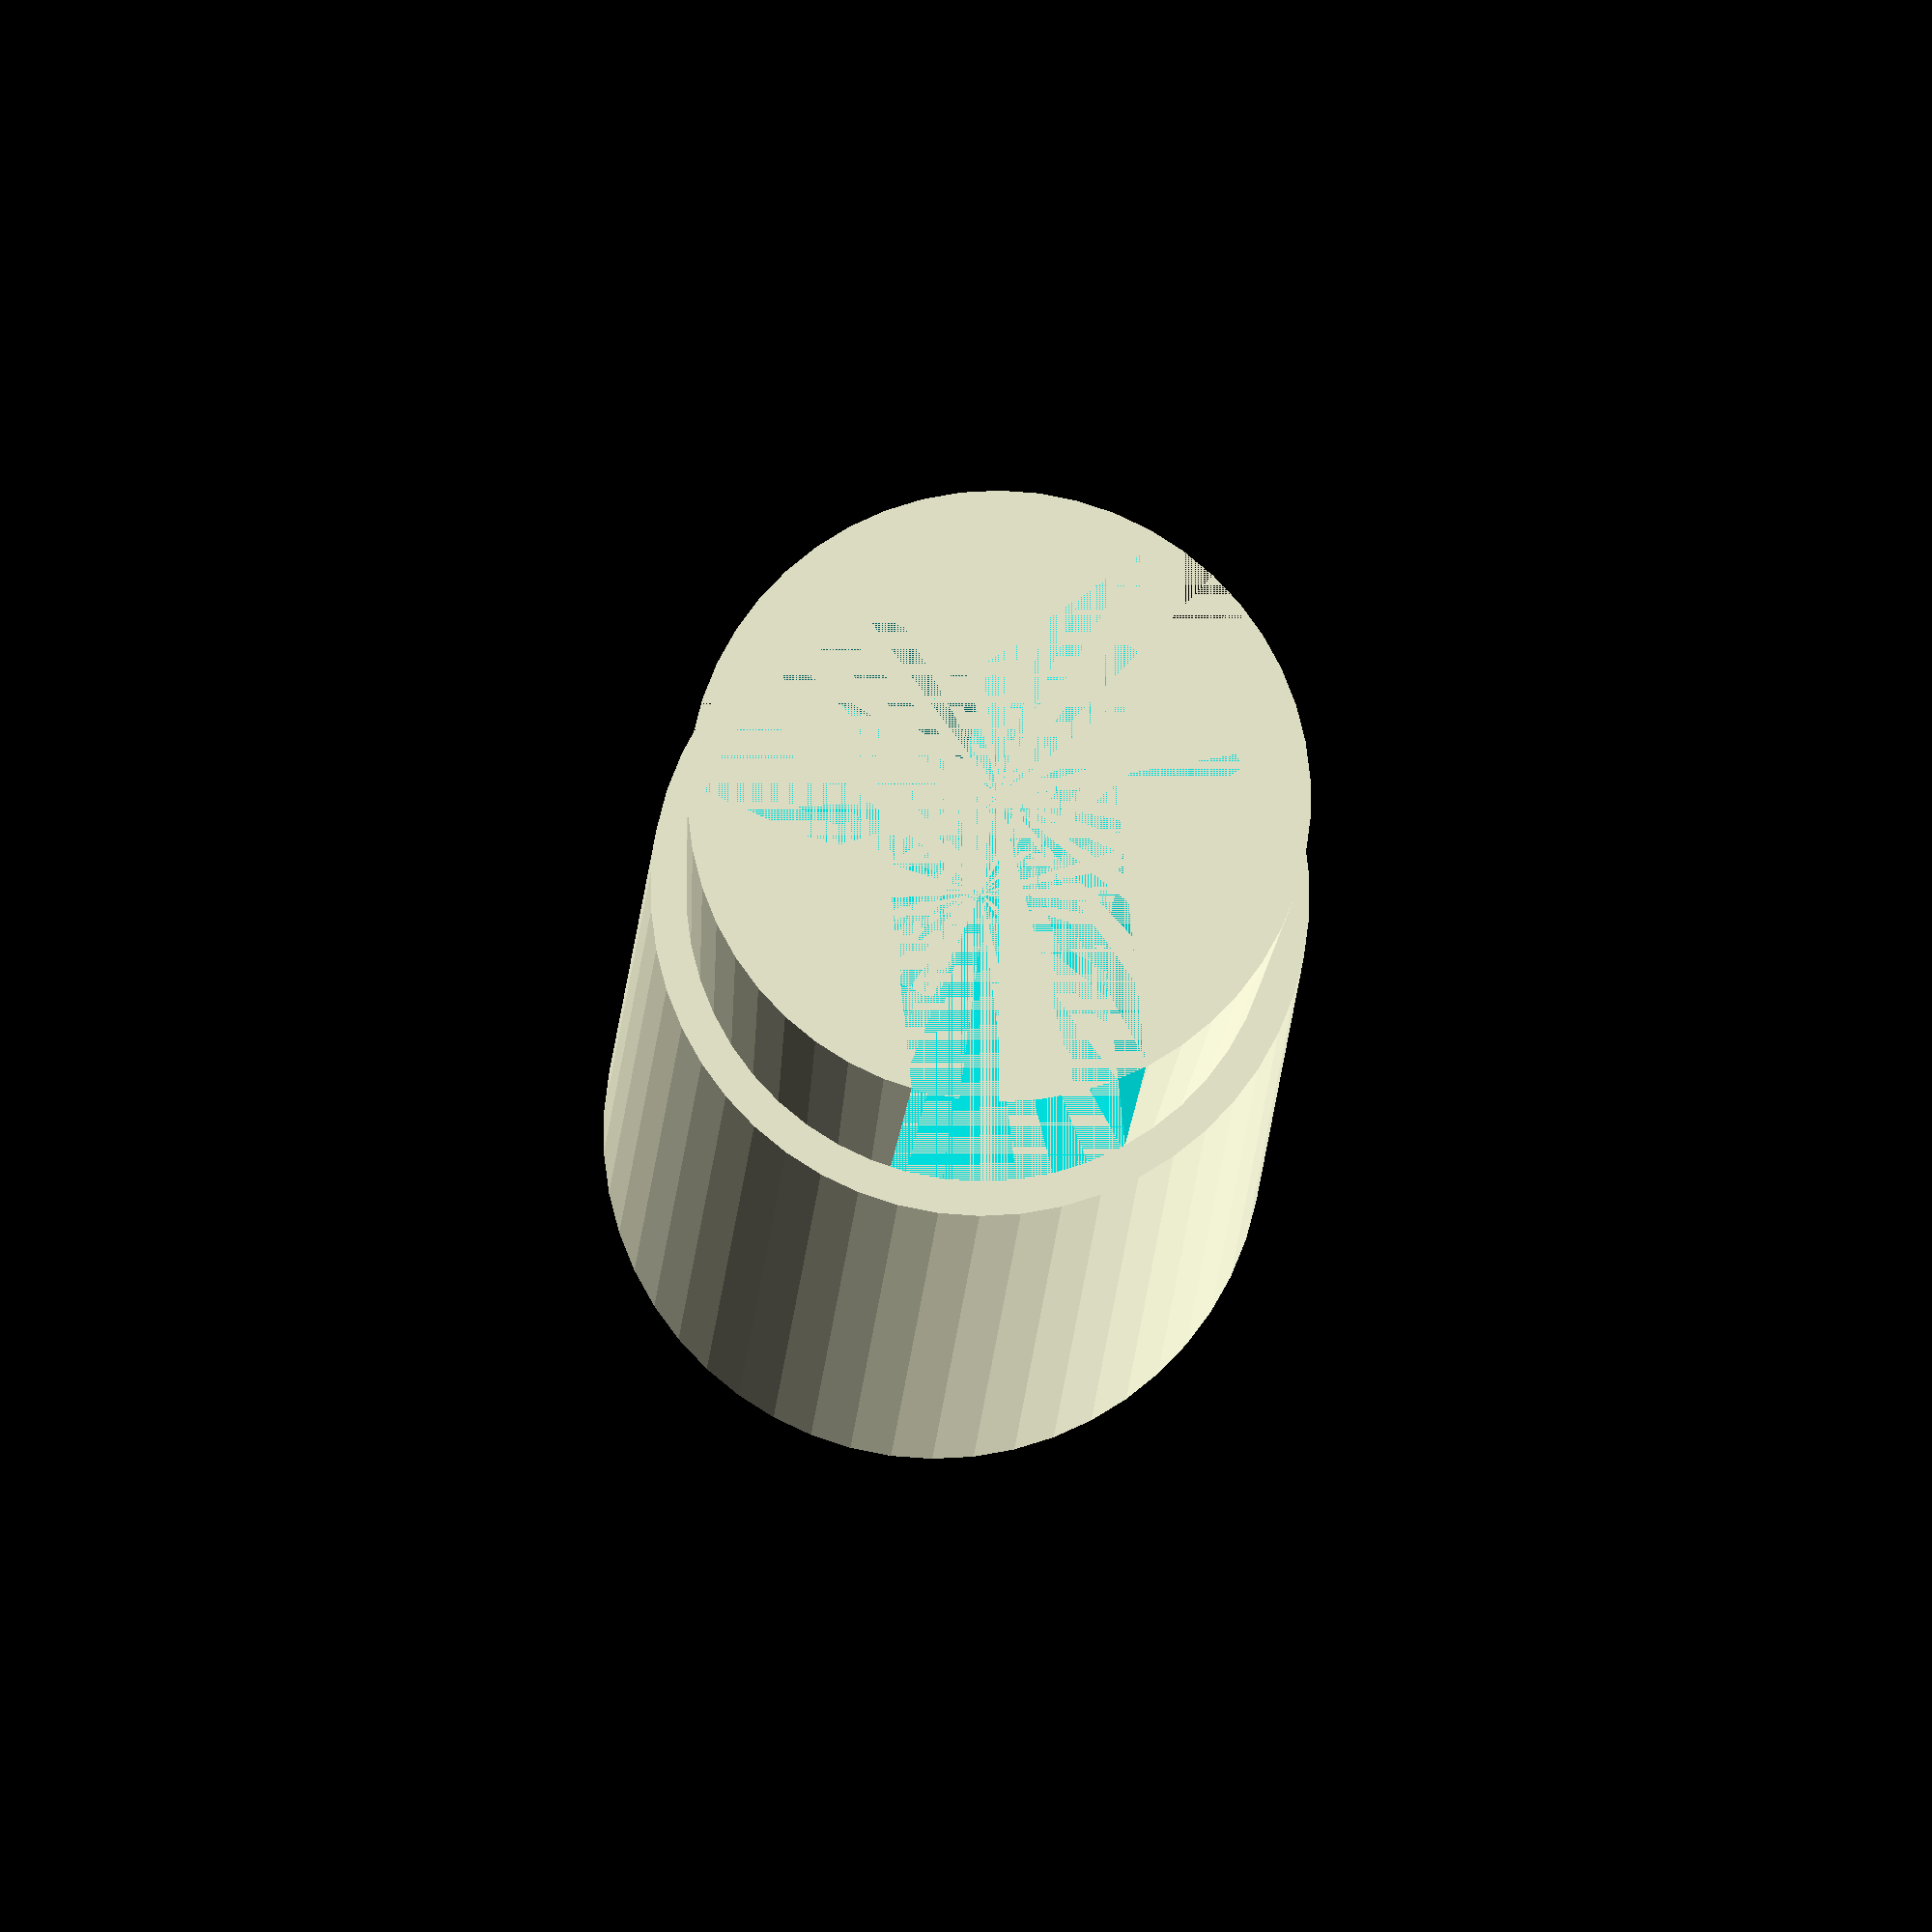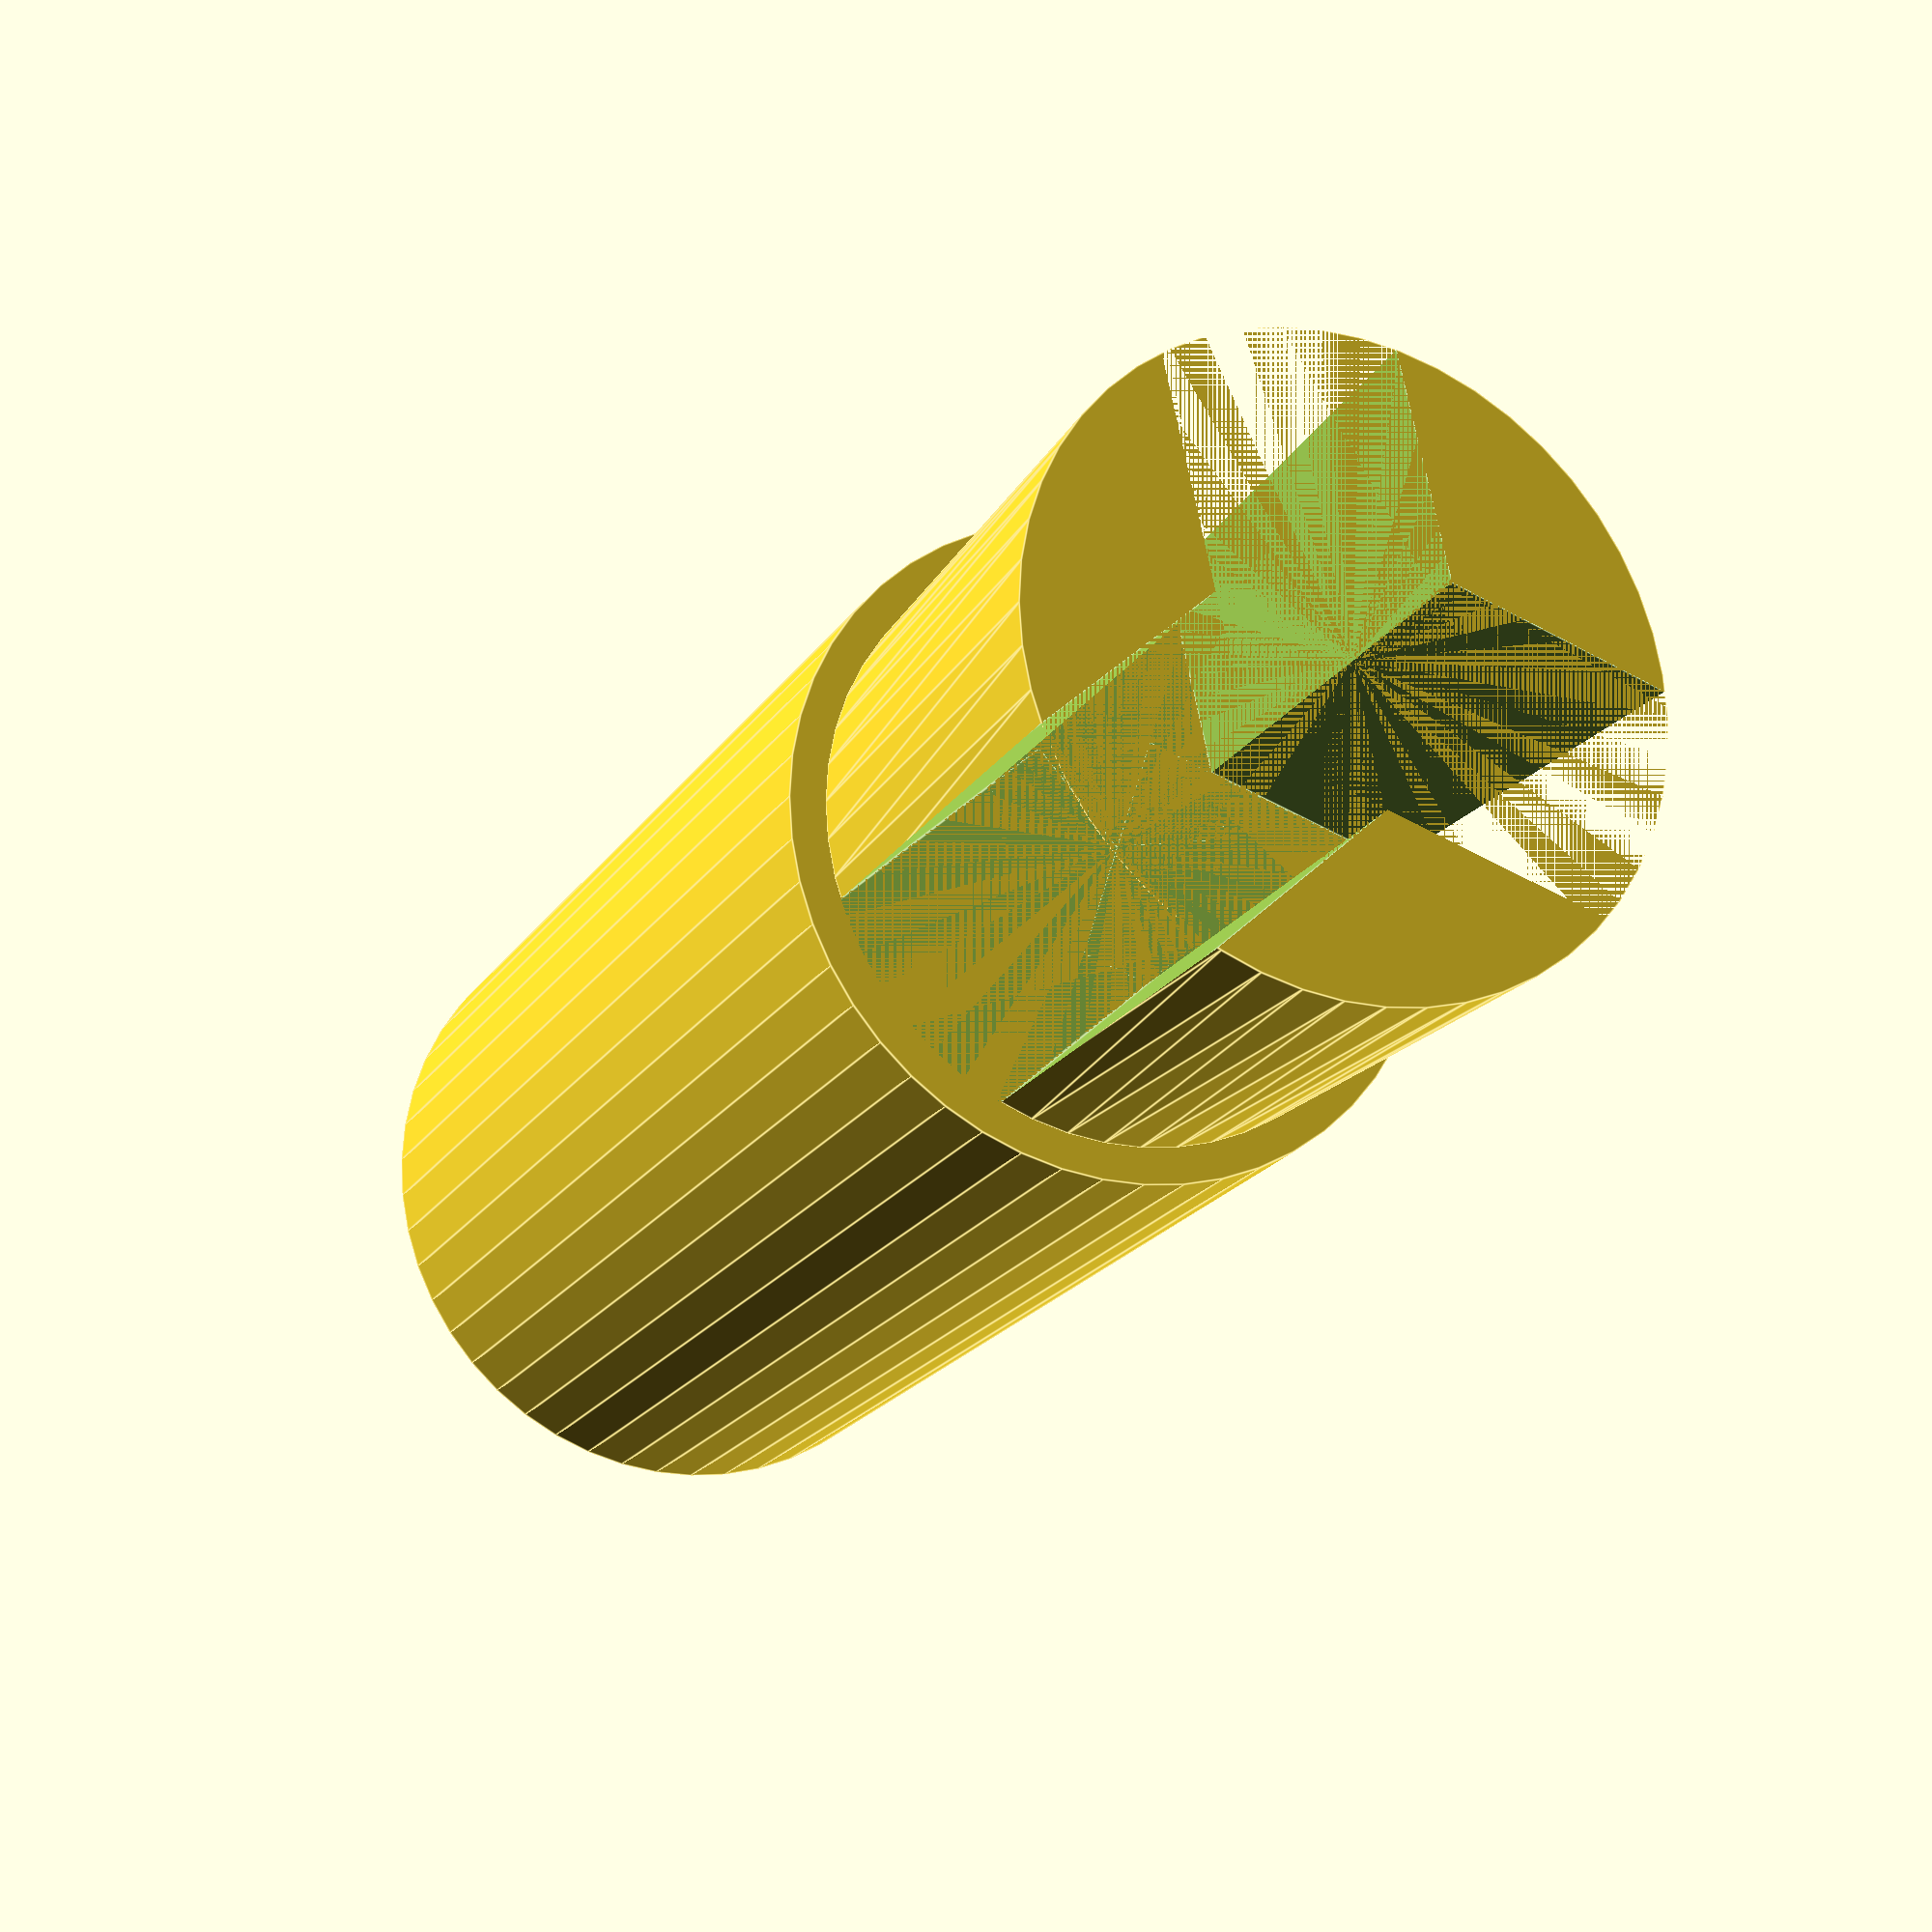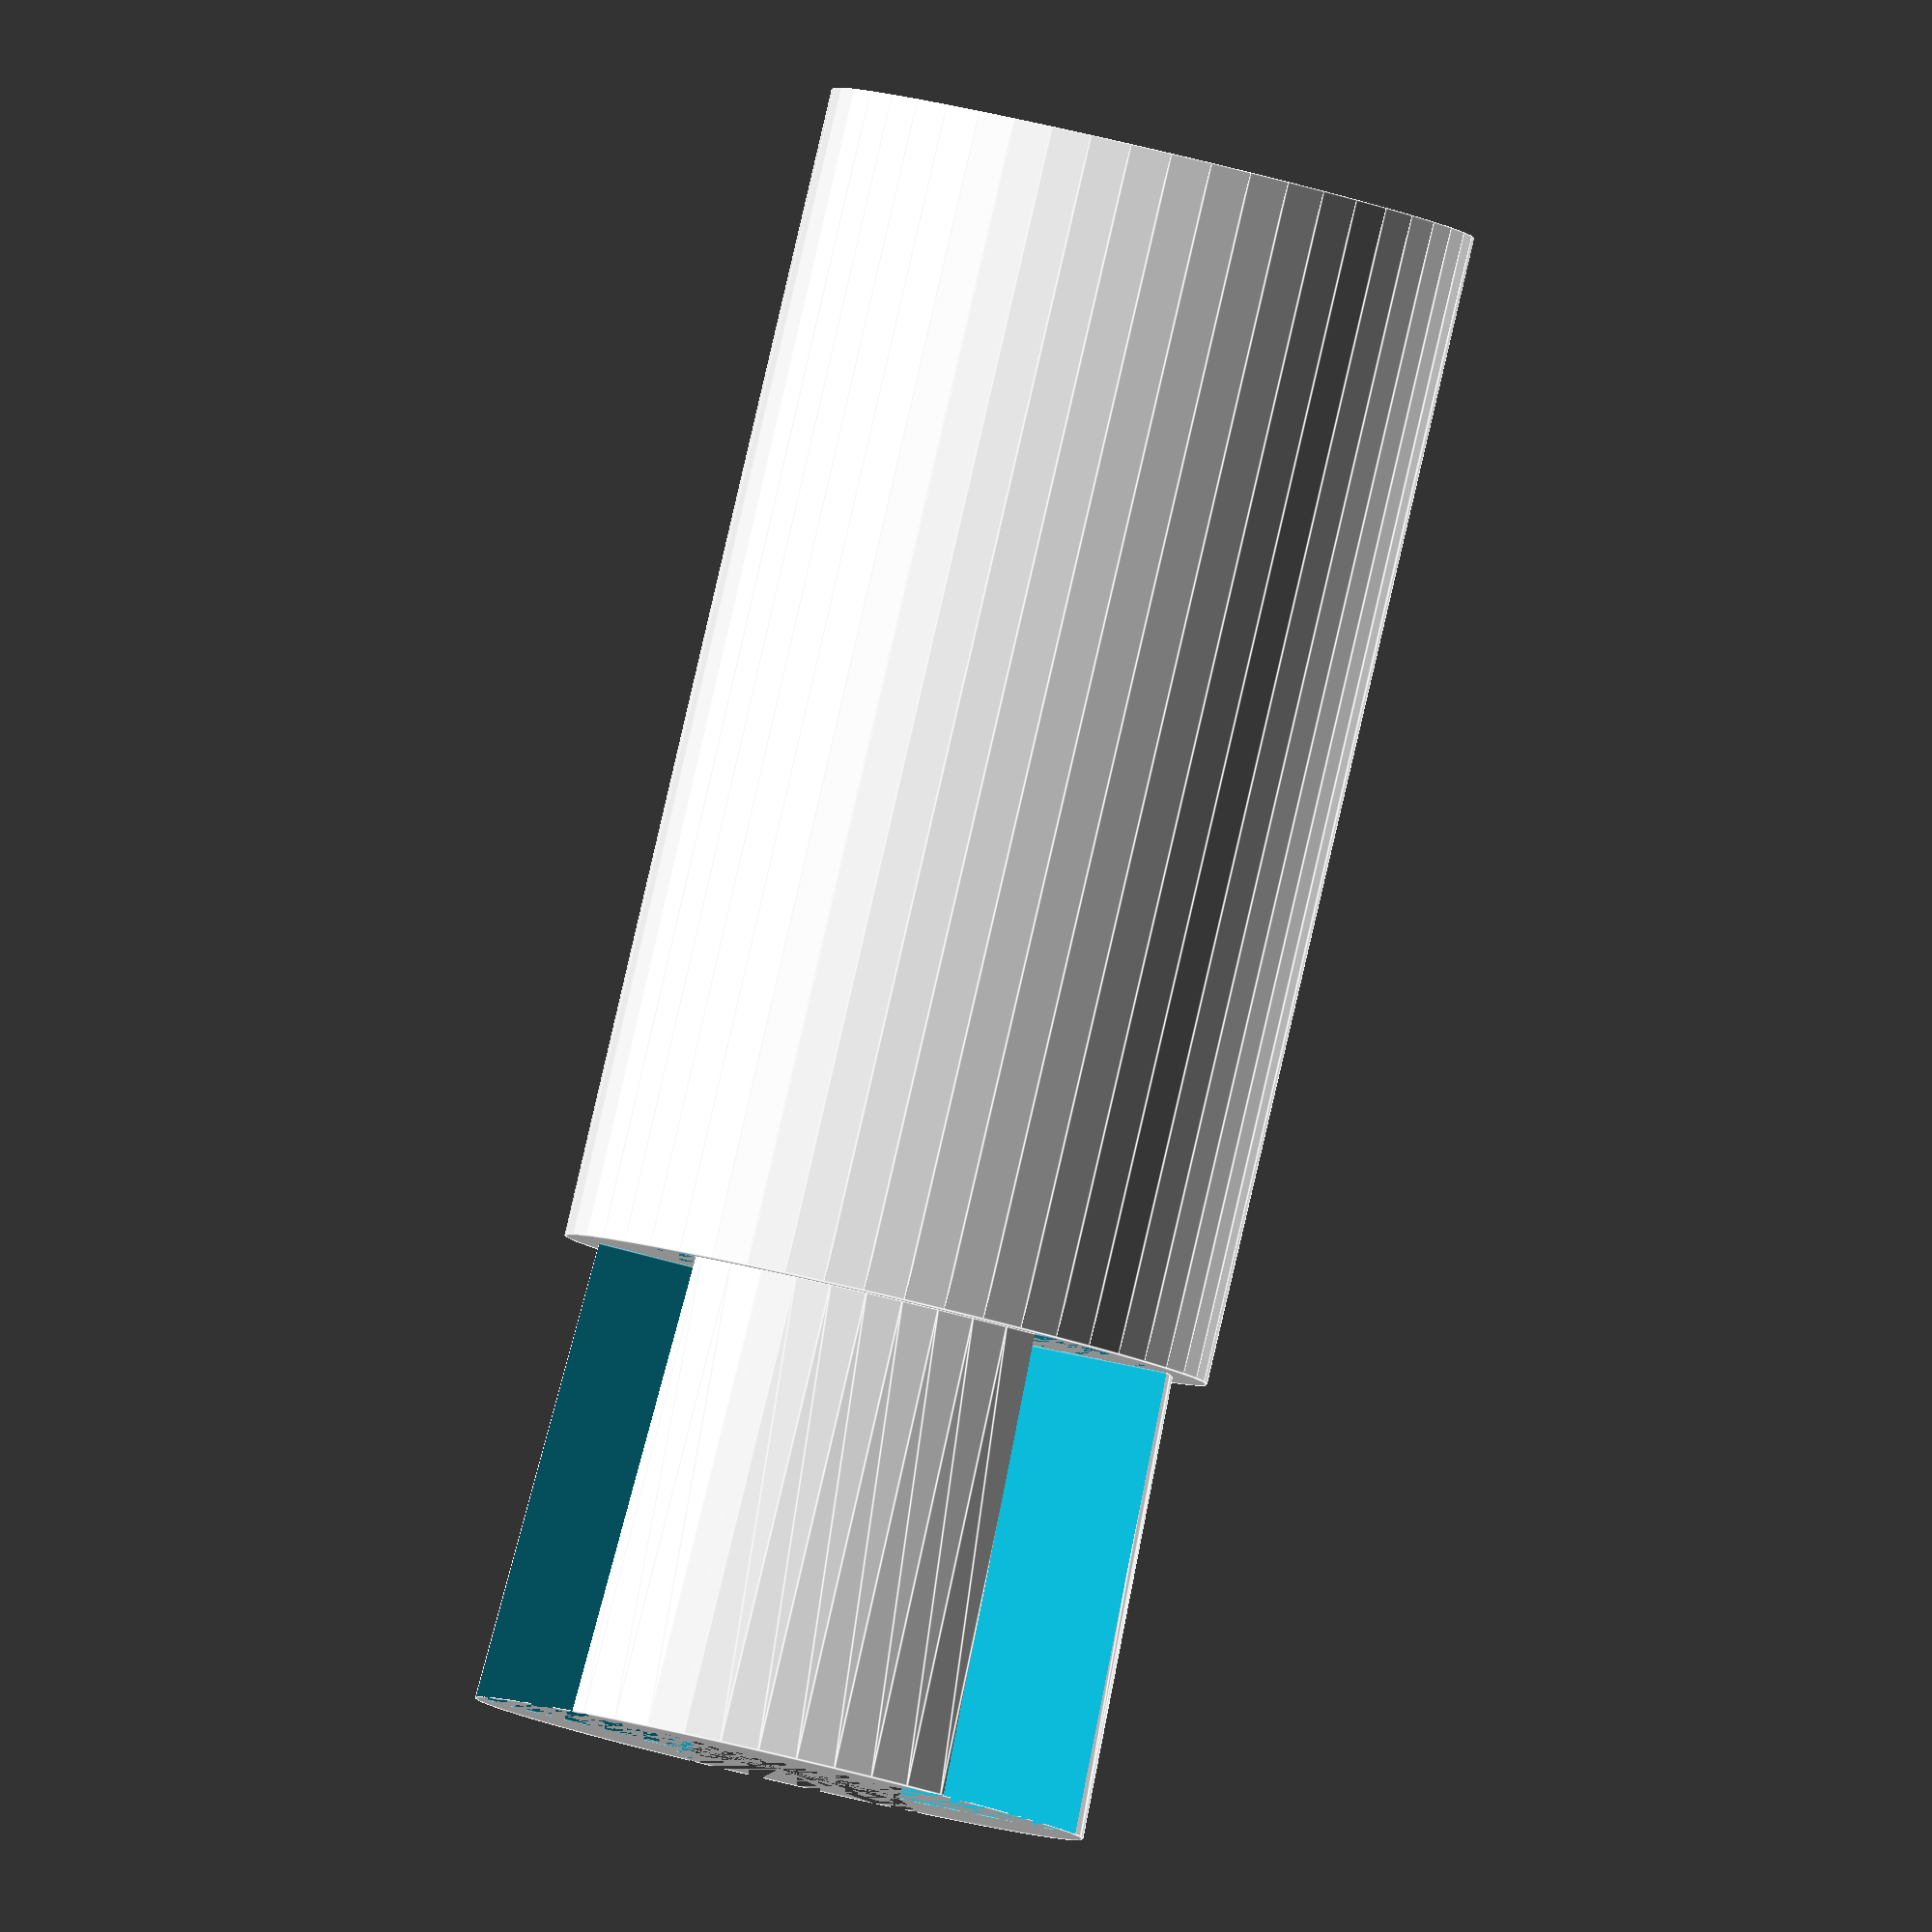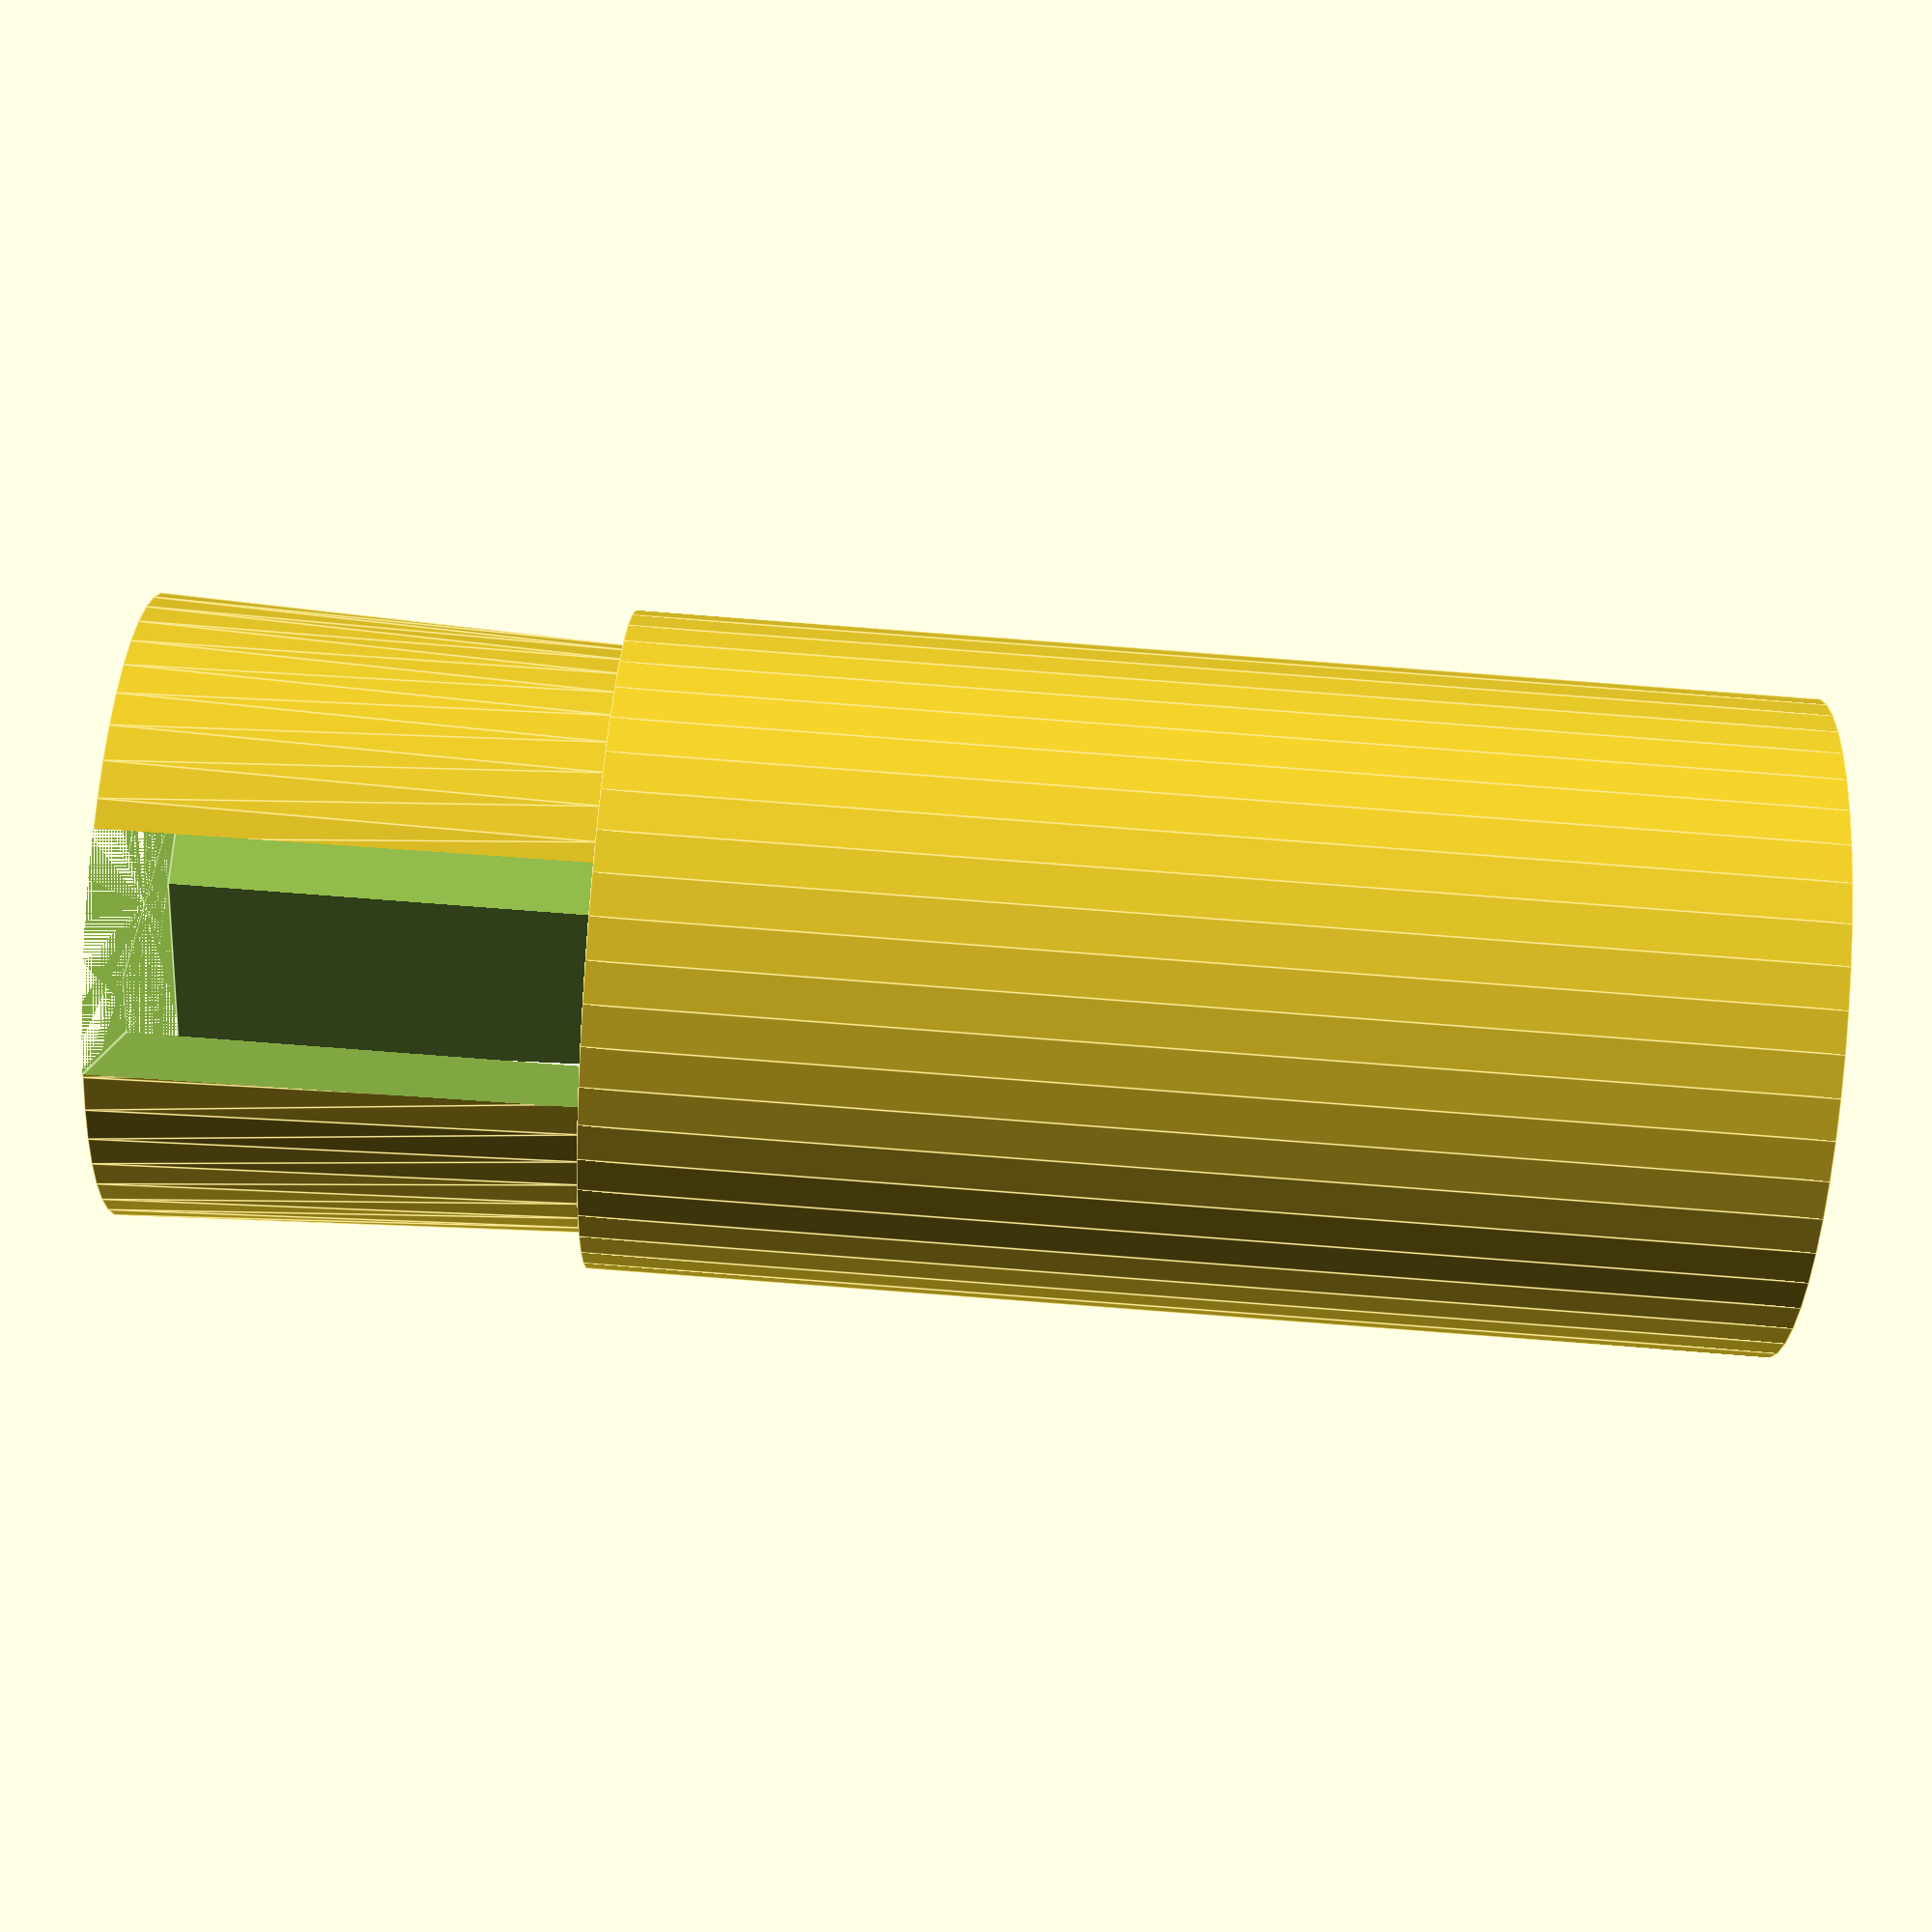
<openscad>
INNER_DIA = 25;
OUTER_DIA = 28;
INNER_LENGTH = 20;
OUTER_LENGTH = 50;
SLOT_WIDTH = 10;
N_SLOTS = 3;

$fn = 50;

union() {
    translate([0, 0, OUTER_LENGTH])
    difference() {
        cylinder(d1 = INNER_DIA, d2 = (OUTER_DIA+INNER_DIA)/2, h = INNER_LENGTH);
        for(i = [0:N_SLOTS]) {
            rotate([0, 0, i*360/N_SLOTS])
            translate([-SLOT_WIDTH/2, 0, 0])
            cube(size = [SLOT_WIDTH, OUTER_DIA, INNER_LENGTH]);
        }
    }
    
    cylinder(d = OUTER_DIA, h = OUTER_LENGTH);
}
</openscad>
<views>
elev=191.9 azim=234.1 roll=182.3 proj=o view=solid
elev=200.2 azim=287.6 roll=203.6 proj=p view=edges
elev=92.5 azim=114.9 roll=166.9 proj=o view=edges
elev=92.7 azim=312.4 roll=85.7 proj=p view=edges
</views>
